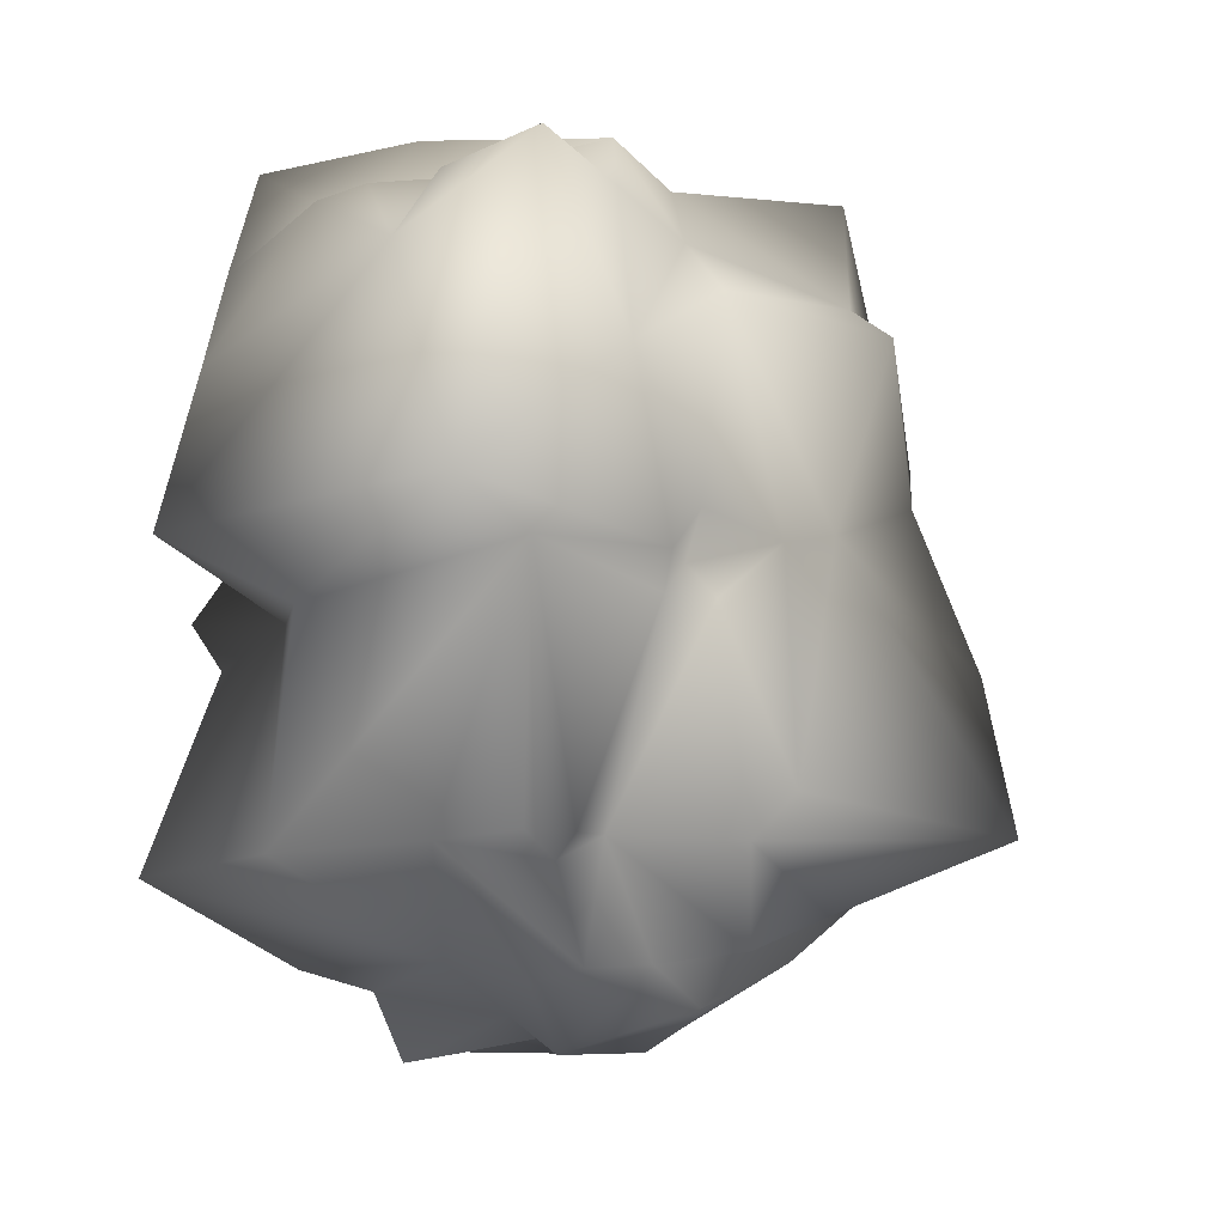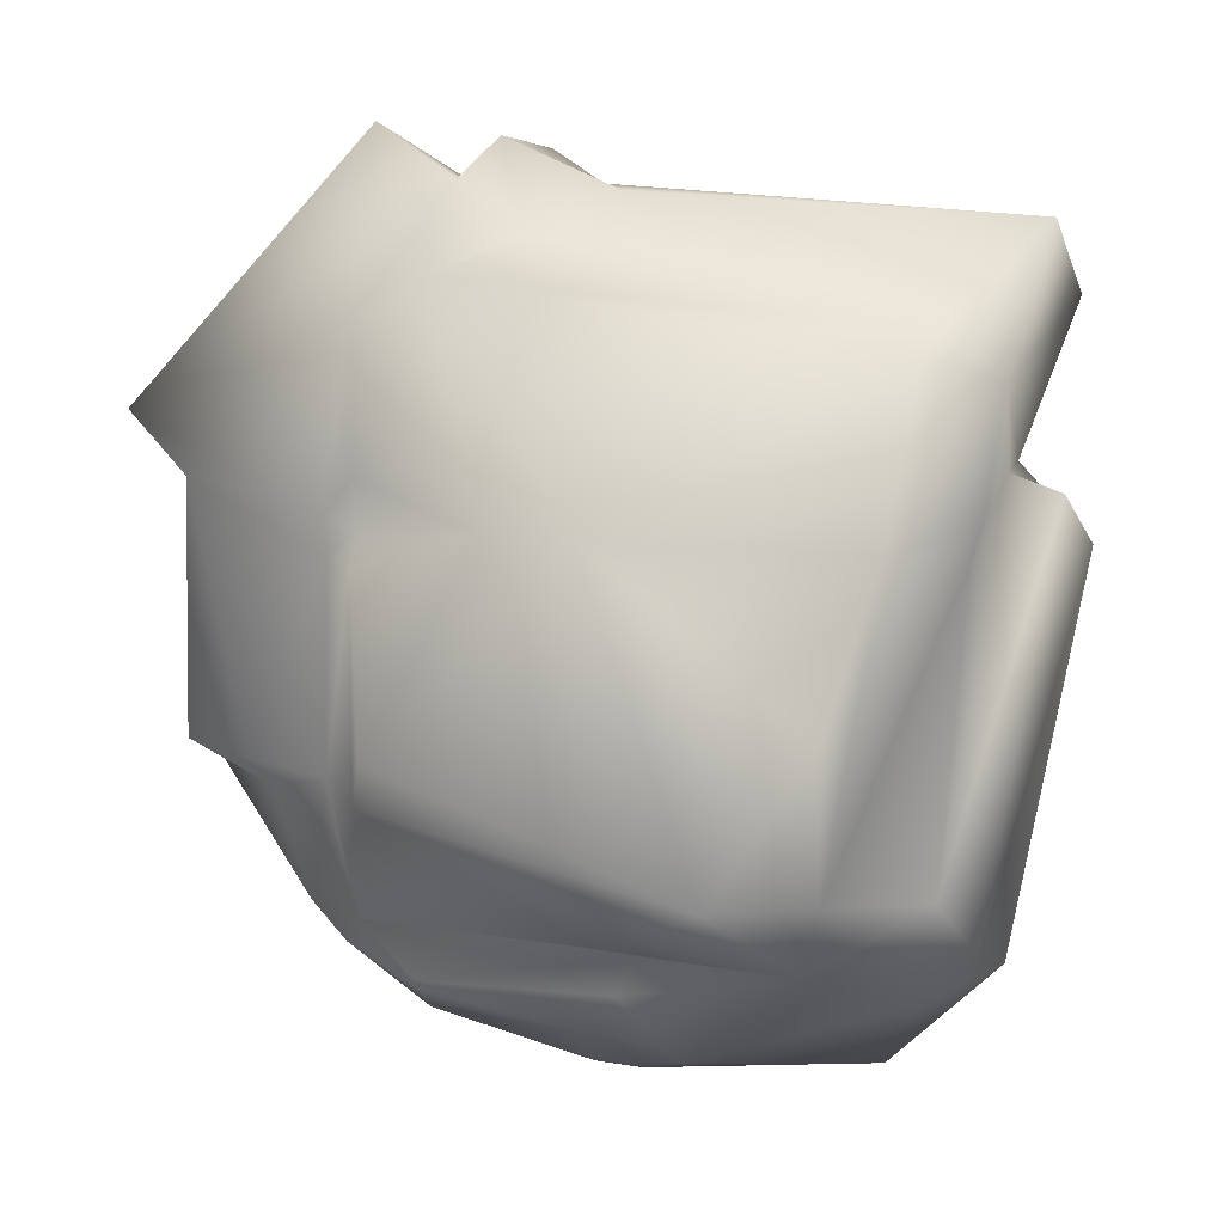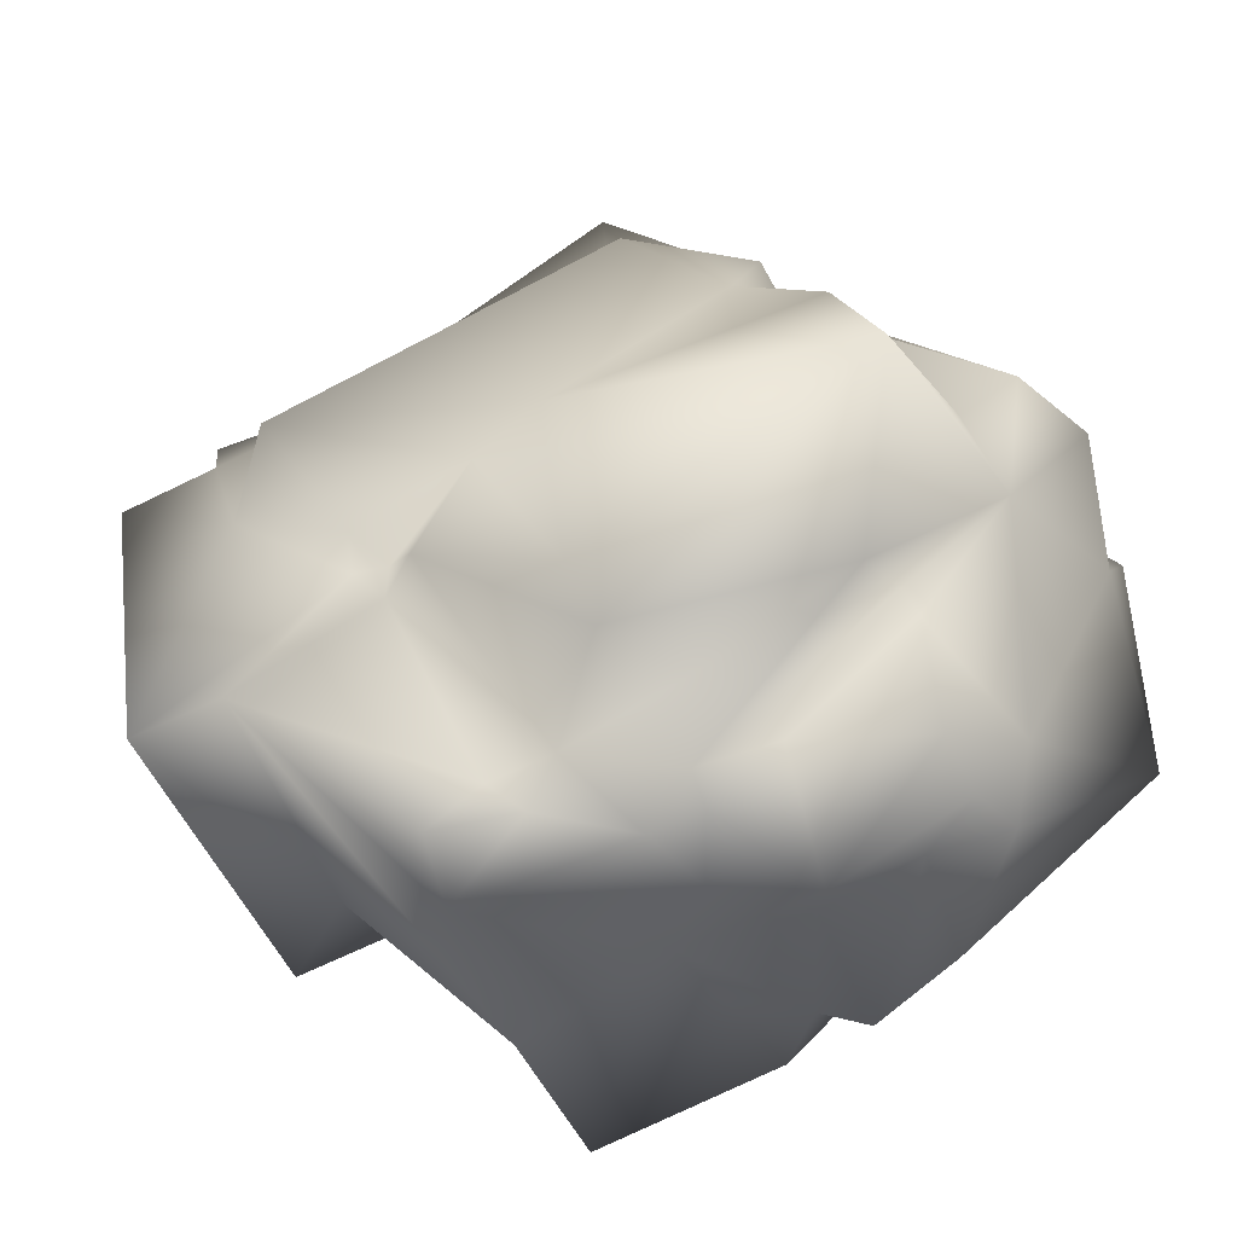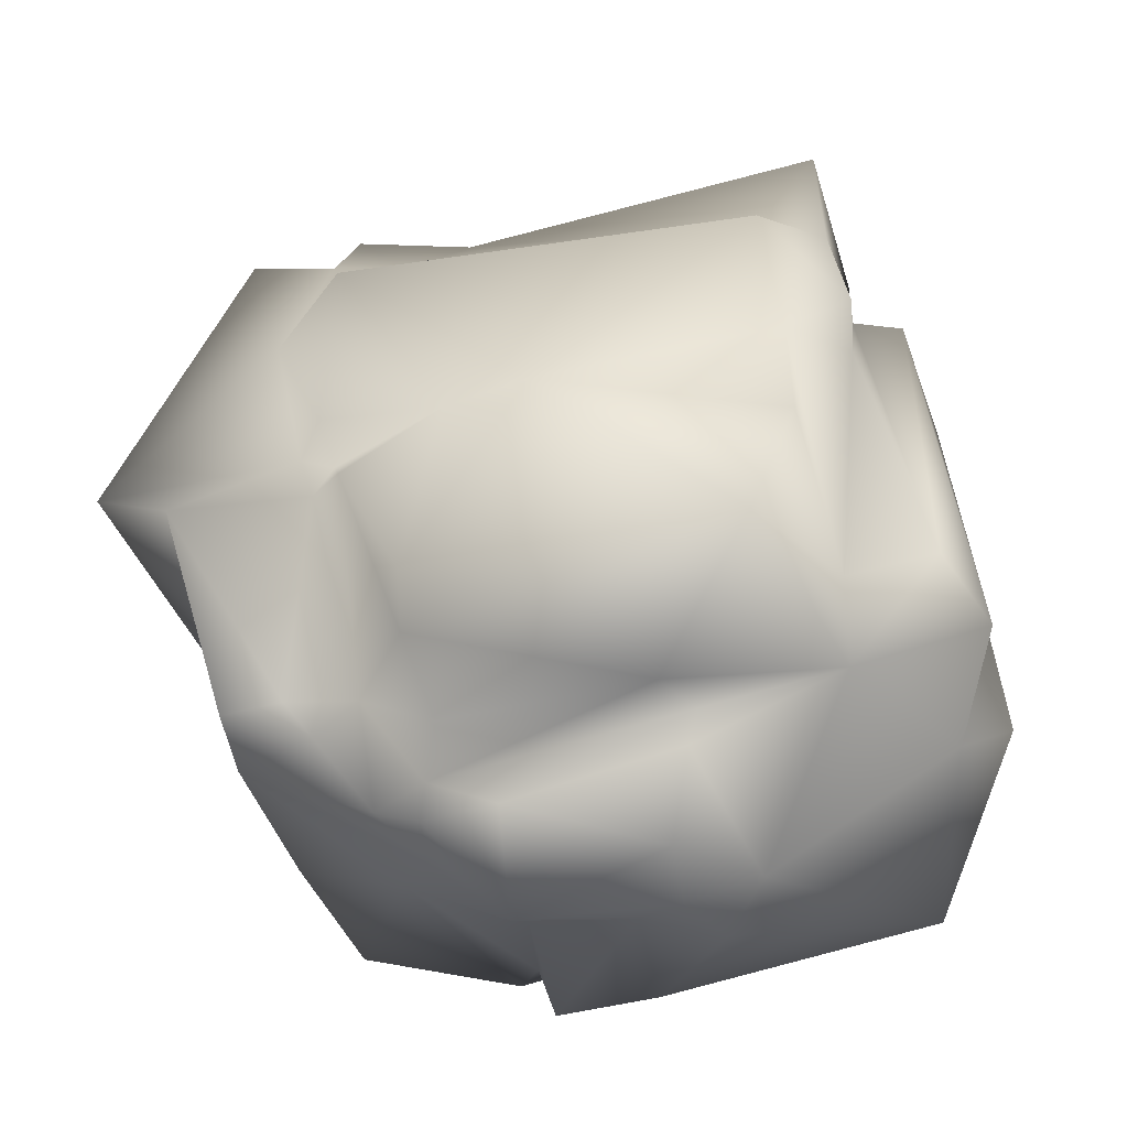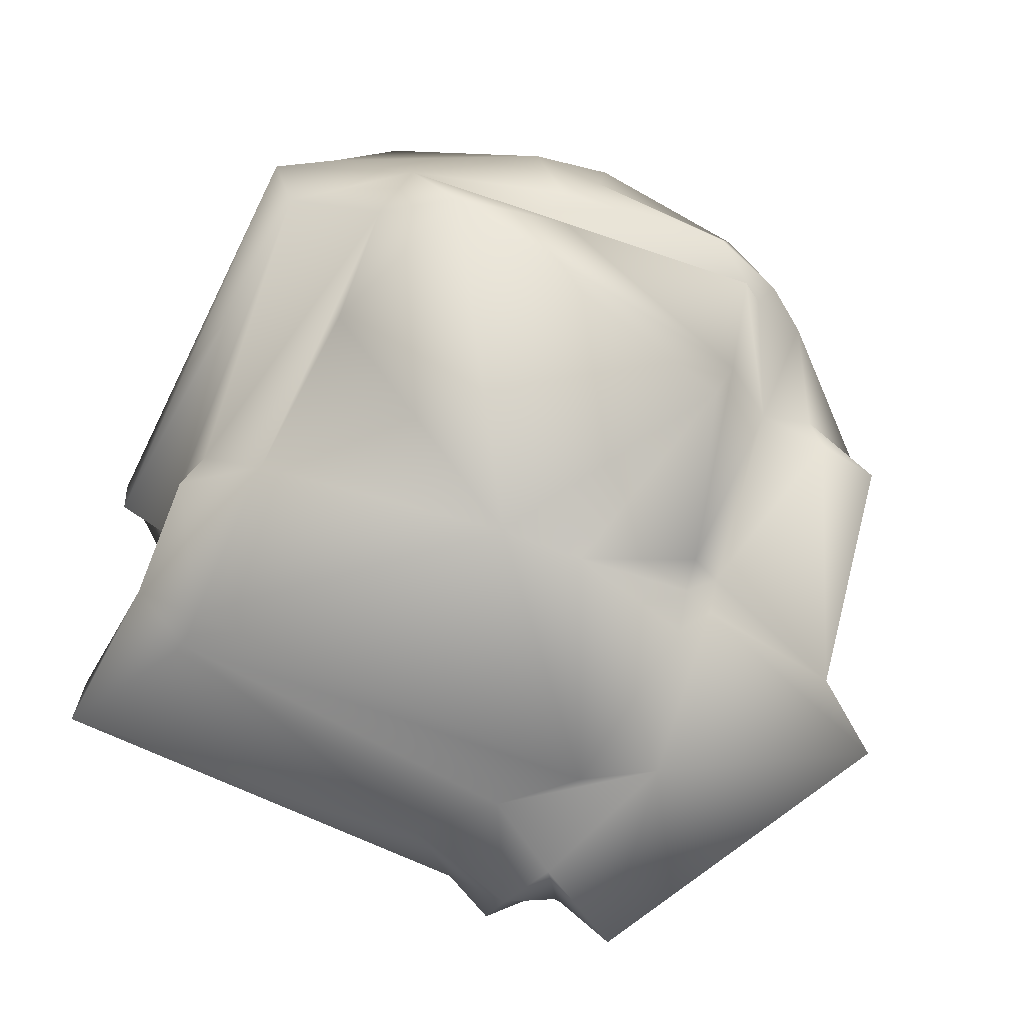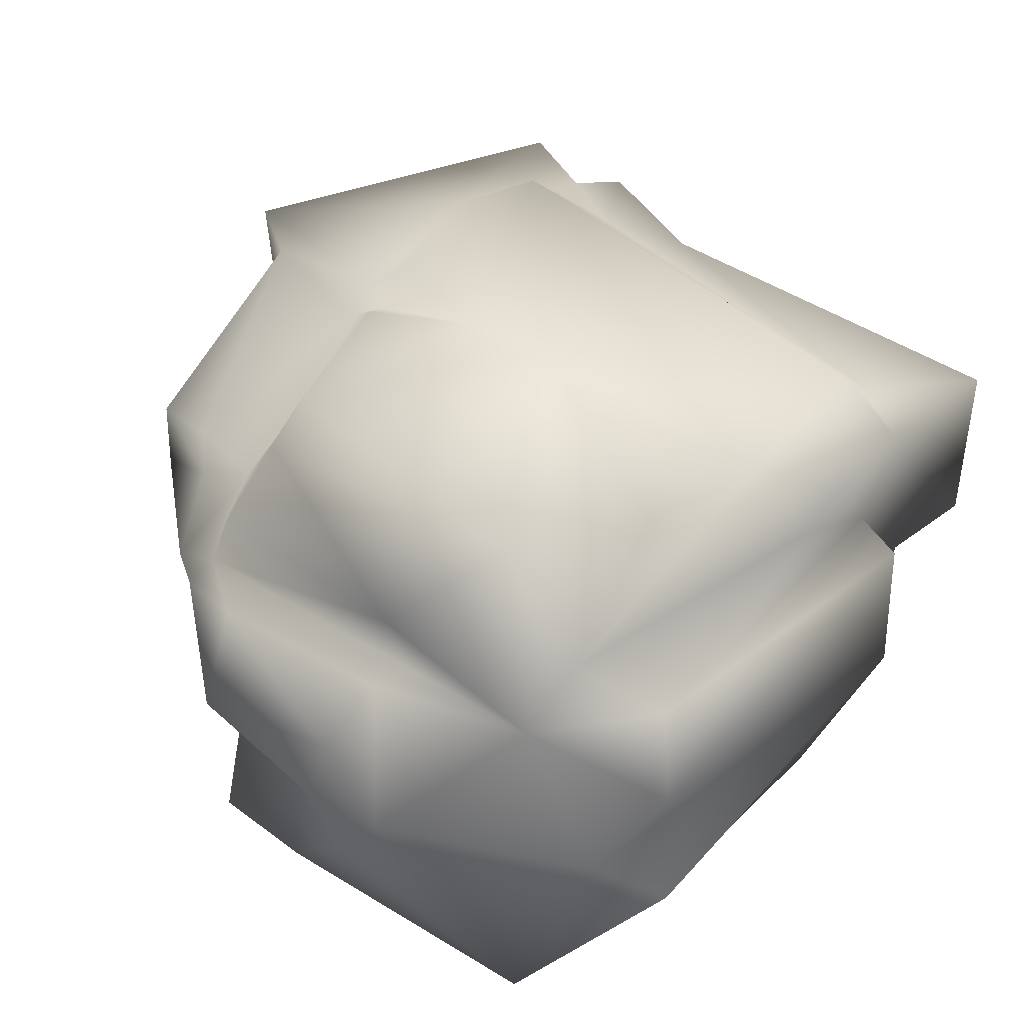
<metadata>
{"format":"obj","ext":"obj","renderer":"f3d","projection":"perspective","resolution":1024,"background":"white","views":[{"elev":9.7,"azim":112.1,"up":"+Z"},{"elev":6.4,"azim":-174.3,"up":"+Z"},{"elev":40.6,"azim":130.4,"up":"+Y"},{"elev":58.2,"azim":162.6,"up":"+Y"},{"elev":73.6,"azim":13.5,"up":"+Y"},{"elev":62.3,"azim":-150.7,"up":"+Y"}]}
</metadata>
<code>
g Rock_G_02
v 0.4224 0.1989 -1.052
v 0.1712 0.5701 -0.9975
v -0.04291 0.5776 -1.122
v 0.07044 0.7376 -1.063
v 0.4489 0.5106 -0.8793
v 0.7416 0.468 -0.6661
v 0.07202 0.8773 -0.9572
v -0.01662 1.107 -0.8001
v -0.07512 1.101 -0.7014
v 0.02184 1.226 -0.6544
v -0.4807 1.162 -0.7357
v 1.103 0.8678 0.4673
v 0.1109 -0.2954 0.3632
v 0.5194 -0.1825 0.6567
v 0.01491 -0.2066 0.7786
v 0.3152 -0.1792 0.5041
v -0.9118 -0.07539 0.1606
v -1.056 0.01242 0.7712
v -0.5677 0.1035 1.038
v -1.17 0.4368 0.9244
v -0.6837 0.2594 1.071
v -1.082 0.8857 1.117
v 0.7845 0.3731 1.104
v -0.9739 0.8912 0.4909
v 0.8596 -0.3153 -0.5021
v -0.9655 1.021 0.7185
v 0.03779 -0.1458 1.022
v -0.6441 -0.1842 -0.3438
v -1.021 0.3728 0.8753
v 0.4571 -0.084 -0.8228
v -0.954 0.06527 0.4658
v 0.8895 0.8327 -0.3379
v -0.9541 -0.1865 0.3898
v 0.0662 1.244 0.3414
v -0.7142 0.04612 -0.6171
v 0.9702 0.1964 0.2453
v 0.3072 0.7417 1.327
v -0.1551 0.7554 -1.061
v -0.7845 0.7989 -0.875
v 0.6796 0.01634 0.1366
v -0.6751 1.223 0.3128
v 0.1065 -0.218 -0.2745
v 1.018 -0.1546 0.3989
v -1.01 0.5304 0.4984
v -0.2671 1.646 -0.4794
v 0.9897 0.1144 -0.3674
v -0.6799 0.3235 -1.159
v 0.2725 -0.2552 1.228
v 0.5824 1.327 -0.193
v 0.6658 0.938 0.8689
v 0.6357 0.6969 1.367
v -0.8064 1.246 -0.5237
v 1.28 0.7563 0.6324
v 0.4458 -0.3865 0.07107
v -0.002871 0.7753 1.188
v -0.9901 0.6491 -0.8001
v 0.4496 1.084 0.9748
v 0.5132 0.6734 -0.9456
v 0.4238 -0.313 -0.0523
v -0.9106 1.084 -0.6893
v -1.206 0.5122 0.2808
v 0.09929 0.2094 1.221
v -1.075 -0.06713 0.08302
v -0.5276 1.283 -0.5359
v 0.8041 -0.1341 0.7785
v 0.1333 0.244 -1.103
v -0.5314 1.467 -0.1112
v 0.5982 1.216 -0.5946
v -0.9216 0.1705 -0.6331
v -0.7587 1.137 0.774
v 1.097 0.6106 -0.2624
v -0.3011 -0.3056 0.2403
v 0.6153 1.221 -0.3182
v 0.1993 -0.1493 0.5623
v 0.4924 1.05 -0.7865
v 0.6876 0.9282 -0.7172
v 0.7913 0.8639 -0.6238
v 0.6482 0.9835 -0.6385
v 0.7432 0.8971 -0.304
v 0.7091 1.033 0.2832
v 0.7118 1.055 0.391
v 0.6342 1.099 0.479
v 0.633 1.138 0.2652
v 0.3057 1.191 0.3563
v 0.6282 1.055 0.3422
v 0.4151 0.7963 1.217
v 0.452 0.338 1.229
v 0.403 0.1609 1.198
v 0.2422 0.1875 1.316
v 0.6806 0.6687 -0.7121
v 0.4182 0.1135 -0.8708
v 0.2262 0.0593 -0.8827
v -0.04137 -0.2944 0.7527
v 1.112 0.8496 -0.2097
v 0.9407 0.9063 -0.2506
v 0.644 0.4345 1.261
v 0.485 0.1615 1.217
v 0.5028 0.02738 1.172
v 0.5758 -0.1869 0.9831
v 0.4418 0.0205 1.151
v 0.2238 0.8978 1.071
v -0.7925 1.001 0.8439
v -0.8785 1.062 0.2787
v -0.9114 1.145 0.3958
v -1.114 0.8764 0.4377
v -0.6799 0.3235 -1.159
v 0.9897 0.1144 -0.3674
v 1.018 -0.1546 0.3989
v -1.17 0.4368 0.9244
v 0.4571 -0.084 -0.8228
v 0.8596 -0.3153 -0.5021
v 0.1333 0.244 -1.103
v -1.056 0.01242 0.7712
v -0.9118 -0.07539 0.1606
v -0.9541 -0.1865 0.3898
v -0.954 0.06527 0.4658
v 0.6796 0.01634 0.1366
v 1.018 -0.1546 0.3989
v 0.9897 0.1144 -0.3674
v 1.097 0.6106 -0.2624
v -0.6799 0.3235 -1.159
v -0.9216 0.1705 -0.6331
v -0.7845 0.7989 -0.875
v -0.9106 1.084 -0.6893
v -1.075 -0.06713 0.08302
v 0.8041 -0.1341 0.7785
v 0.5758 -0.1869 0.9831
v 0.4182 0.1135 -0.8708
v 0.4224 0.1989 -1.052
v -1.021 0.3728 0.8753
v 0.2725 -0.2552 1.228
g Rock_G_02_0
f 25 46 40
f 40 59 25
f 59 110 25
f 59 42 110
f 59 40 54
f 59 54 42
f 54 40 13
f 54 13 42
f 110 42 92
f 128 110 92
f 92 42 35
f 112 92 35
f 128 92 112
f 129 128 112
f 112 35 121
f 121 35 122
f 63 122 35
f 114 63 35
f 33 114 35
f 28 35 42
f 28 33 35
f 42 72 28
f 13 72 42
f 72 33 28
f 93 33 72
f 13 93 72
f 33 93 15
f 15 93 13
f 33 15 31
f 15 27 31
f 27 18 31
f 13 74 15
f 15 74 14
f 16 74 13
f 14 74 16
f 16 13 40
f 40 14 16
f 40 118 14
f 126 14 118
f 127 14 126
f 127 48 14
f 48 15 14
f 27 15 48
f 62 27 48
f 89 62 48
f 19 18 27
f 19 27 62
f 21 18 19
f 21 19 62
f 21 130 18
f 21 109 130
f 109 21 22
f 22 21 62
f 37 62 89
f 22 62 55
f 62 37 55
f 88 37 89
f 88 89 131
f 88 131 100
f 100 131 99
f 98 100 99
f 98 99 65
f 98 65 23
f 108 23 65
f 23 108 53
f 97 100 98
f 97 88 100
f 97 98 23
f 88 97 87
f 88 87 37
f 97 23 87
f 102 22 55
f 101 55 37
f 102 55 101
f 87 86 37
f 101 37 86
f 102 26 22
f 22 26 20
f 26 44 20
f 44 29 20
f 29 44 113
f 113 44 116
f 44 17 116
f 116 17 115
f 44 61 17
f 61 125 17
f 61 69 125
f 44 26 24
f 24 61 44
f 61 56 69
f 56 106 69
f 56 123 106
f 56 61 123
f 61 60 123
f 60 61 105
f 24 105 61
f 60 105 52
f 52 105 24
f 104 24 26
f 24 103 52
f 24 104 103
f 104 26 70
f 70 26 102
f 103 104 41
f 41 104 70
f 103 64 52
f 103 41 64
f 64 11 52
f 124 52 11
f 11 39 124
f 70 102 57
f 102 101 57
f 70 34 41
f 70 57 34
f 41 67 64
f 41 34 67
f 45 64 67
f 45 11 64
f 67 34 45
f 11 38 39
f 39 38 47
f 50 57 101
f 86 50 101
f 47 38 3
f 66 47 3
f 2 66 3
f 2 1 66
f 50 86 51
f 51 86 87
f 87 96 51
f 23 96 87
f 51 96 23
f 53 51 23
f 51 53 50
f 4 3 38
f 3 4 2
f 58 2 4
f 1 2 5
f 58 5 2
f 58 6 5
f 91 1 5
f 6 91 5
f 6 30 91
f 30 6 111
f 111 6 119
f 120 119 6
f 7 4 38
f 7 58 4
f 8 7 38
f 8 38 11
f 75 7 8
f 75 58 7
f 90 6 58
f 90 120 6
f 11 9 8
f 9 75 8
f 76 90 58
f 75 76 58
f 77 120 90
f 76 77 90
f 75 78 76
f 9 78 75
f 78 77 76
f 78 79 77
f 10 9 11
f 10 78 9
f 11 45 10
f 120 77 32
f 77 79 32
f 32 94 120
f 10 68 78
f 78 68 79
f 10 73 68
f 10 45 73
f 79 68 73
f 32 95 94
f 79 95 32
f 95 12 94
f 71 94 12
f 12 107 71
f 73 45 49
f 34 49 45
f 79 80 95
f 80 12 95
f 79 73 83
f 49 83 73
f 79 83 80
f 84 49 34
f 84 83 49
f 84 34 57
f 83 85 80
f 84 85 83
f 82 84 57
f 82 85 84
f 82 57 50
f 80 85 81
f 81 85 82
f 50 81 82
f 80 81 12
f 50 53 81
f 81 53 12
f 12 53 36
f 107 12 36
f 43 36 53
f 117 107 36
f 43 117 36

</code>
